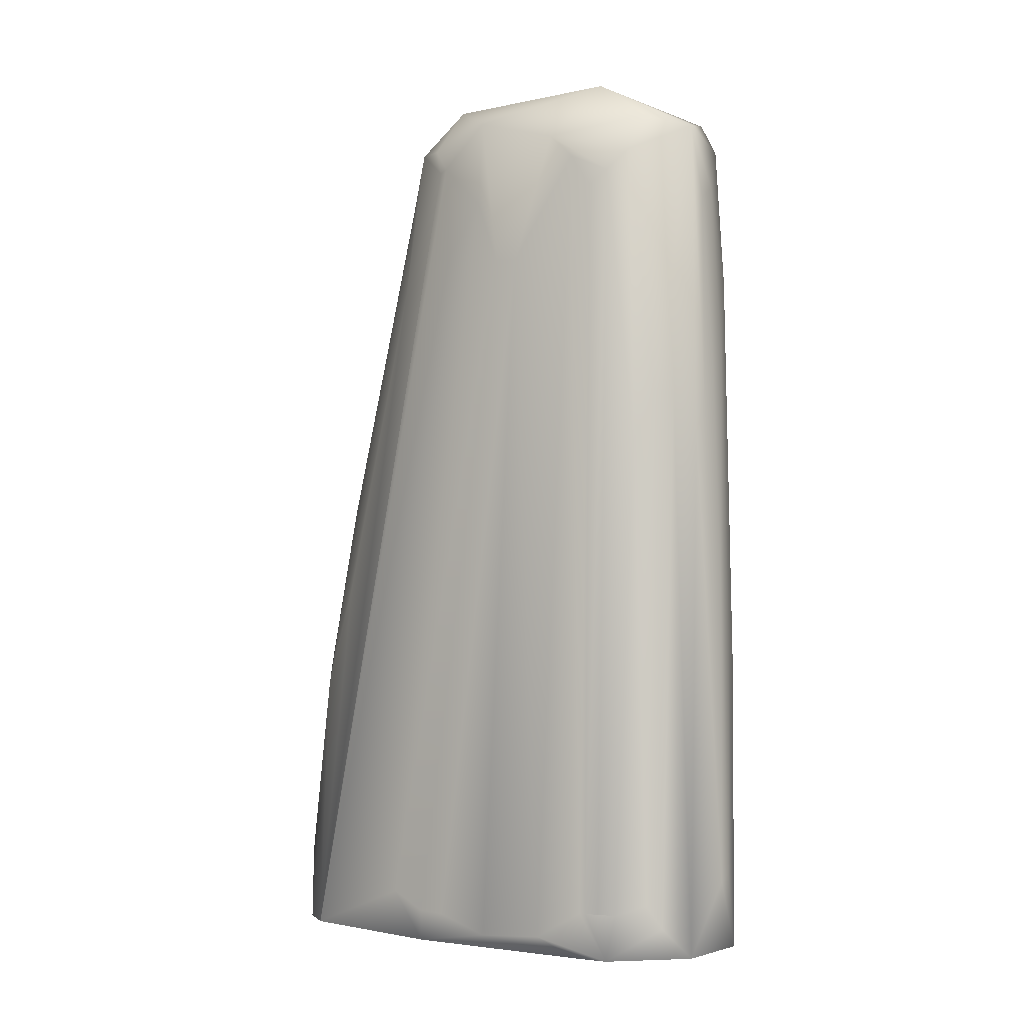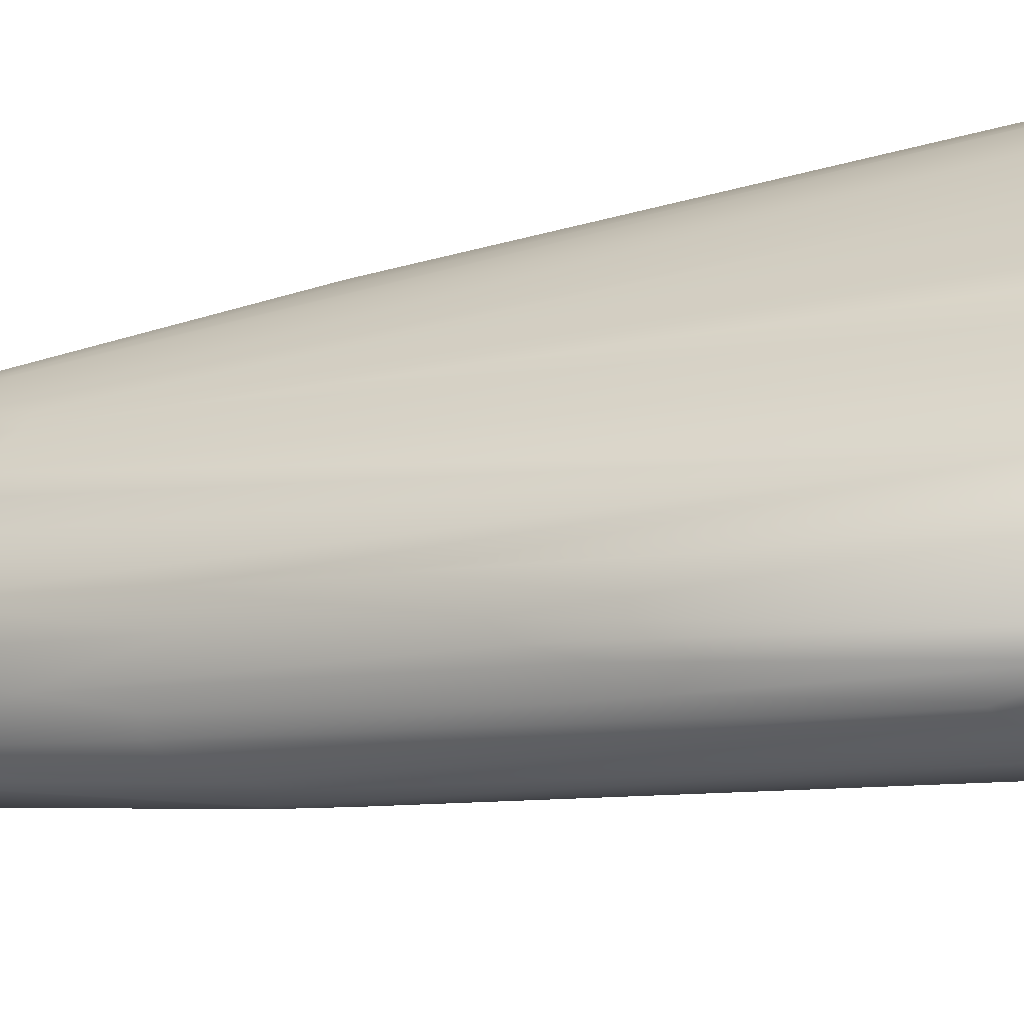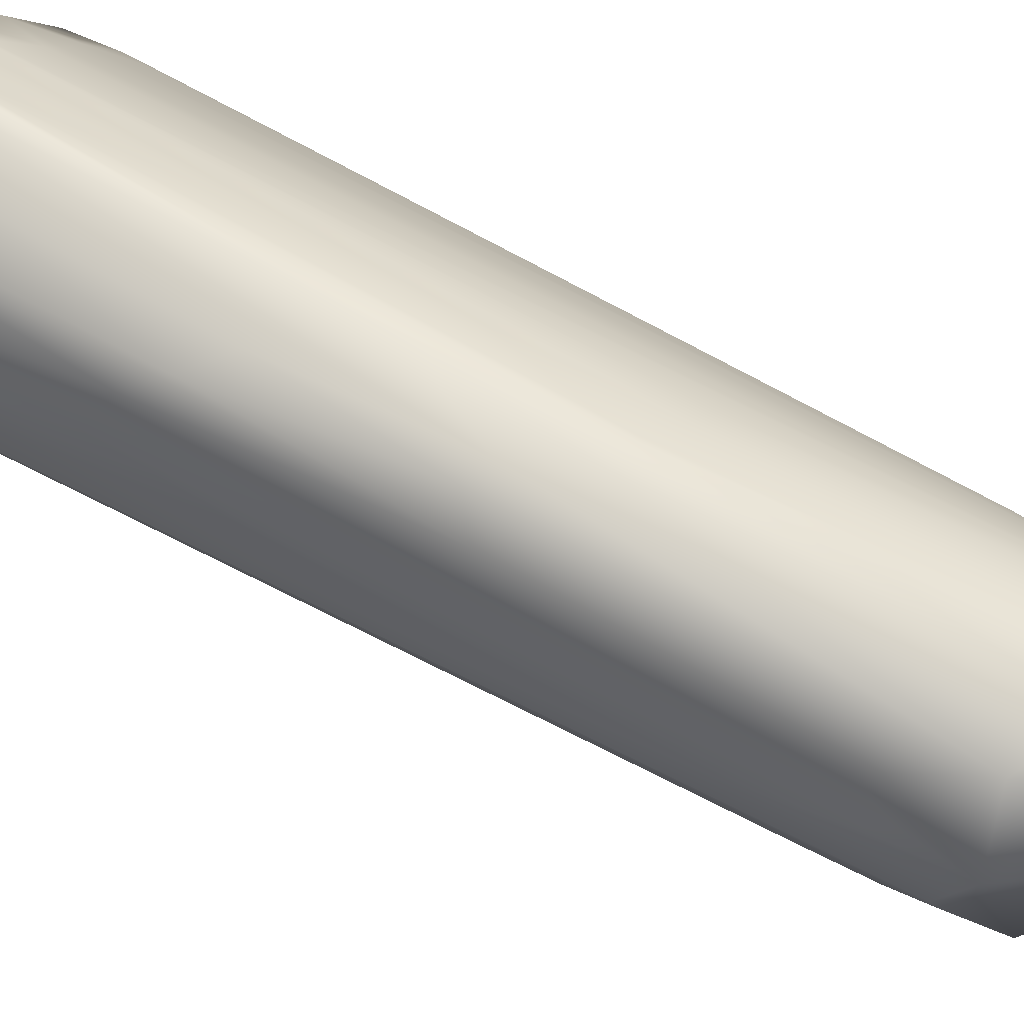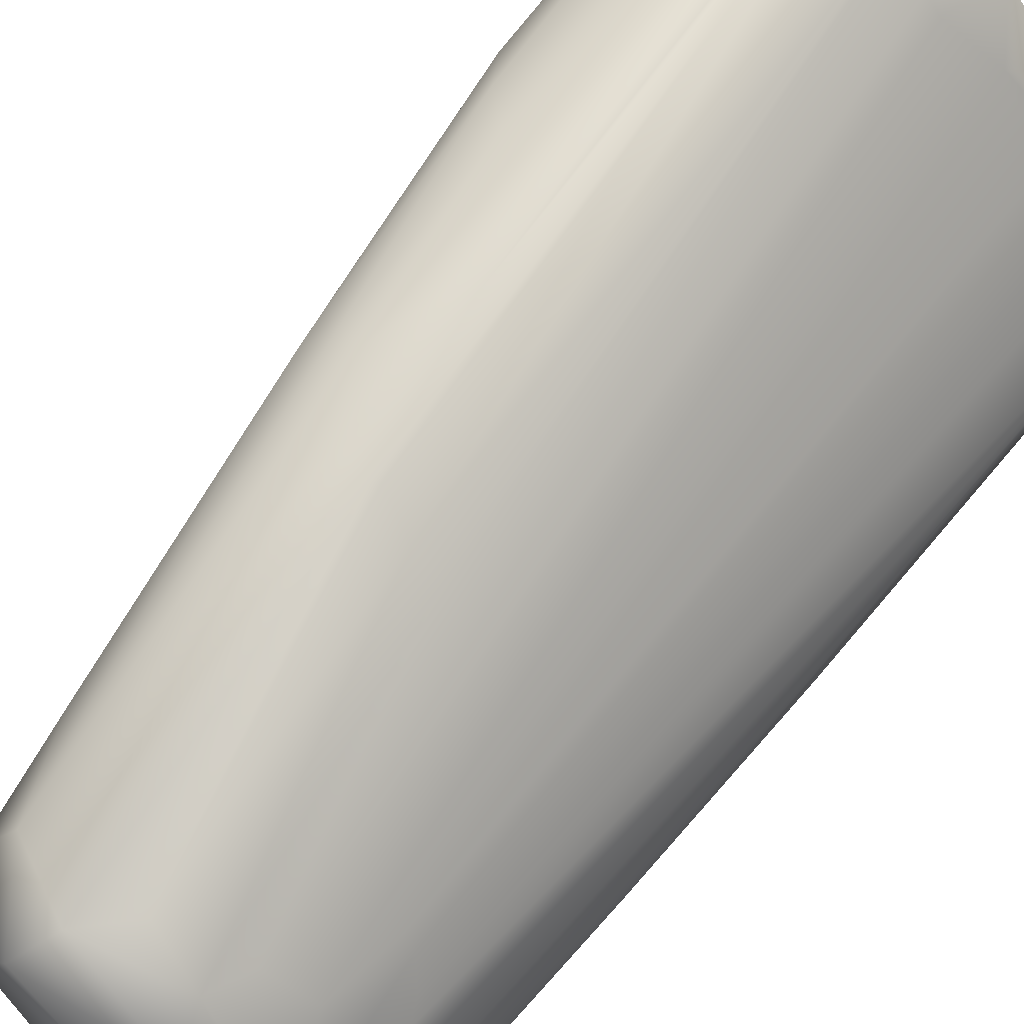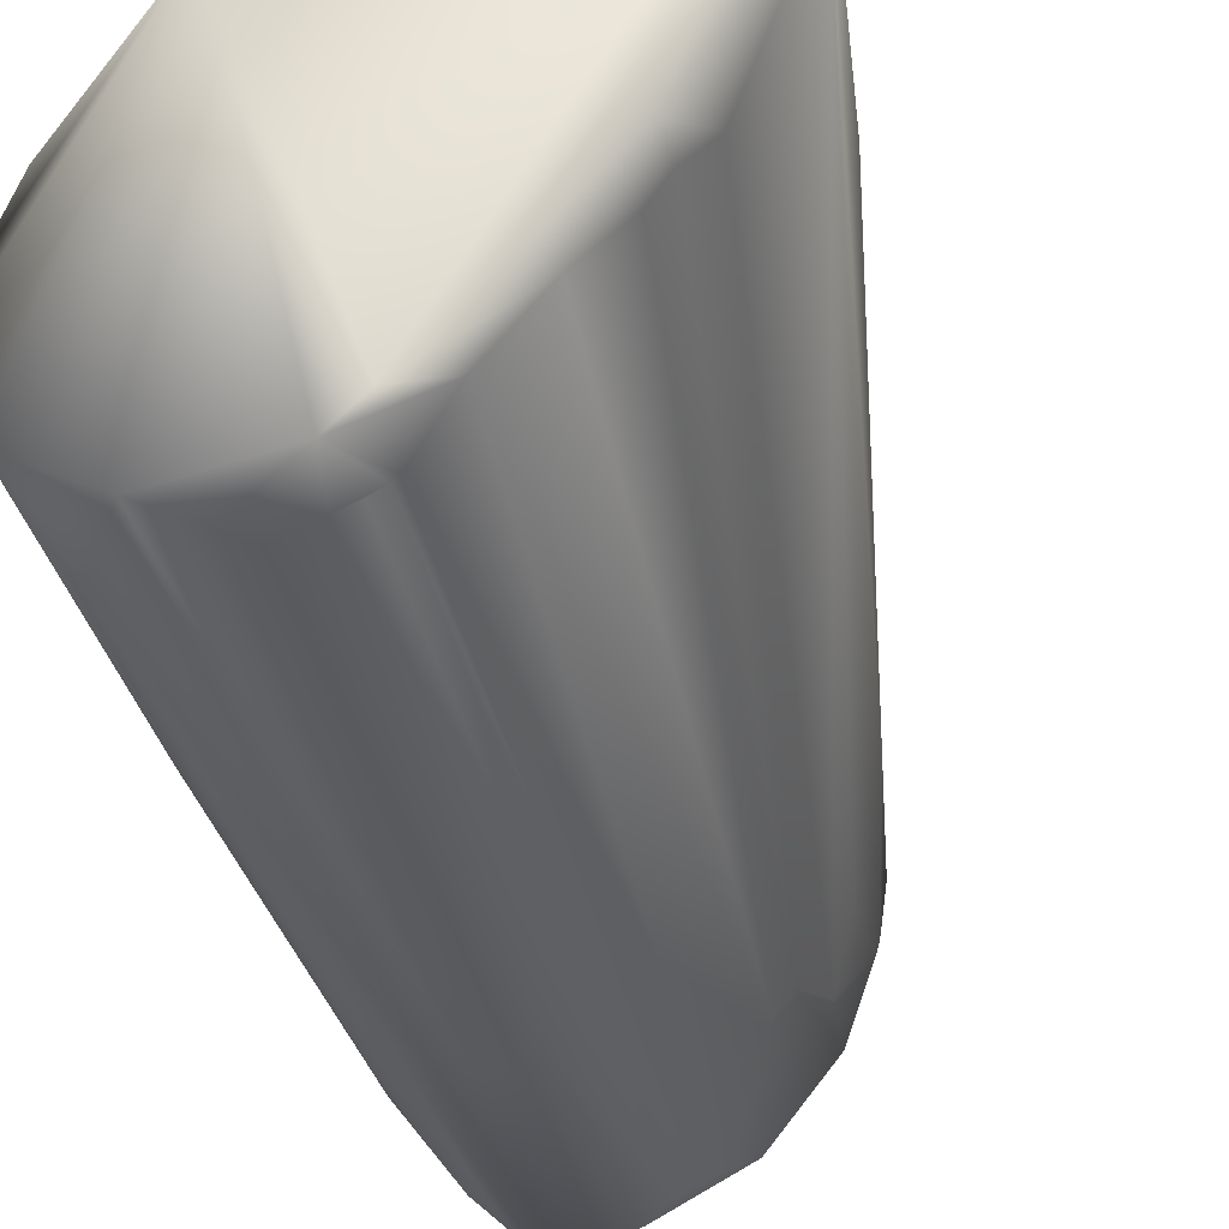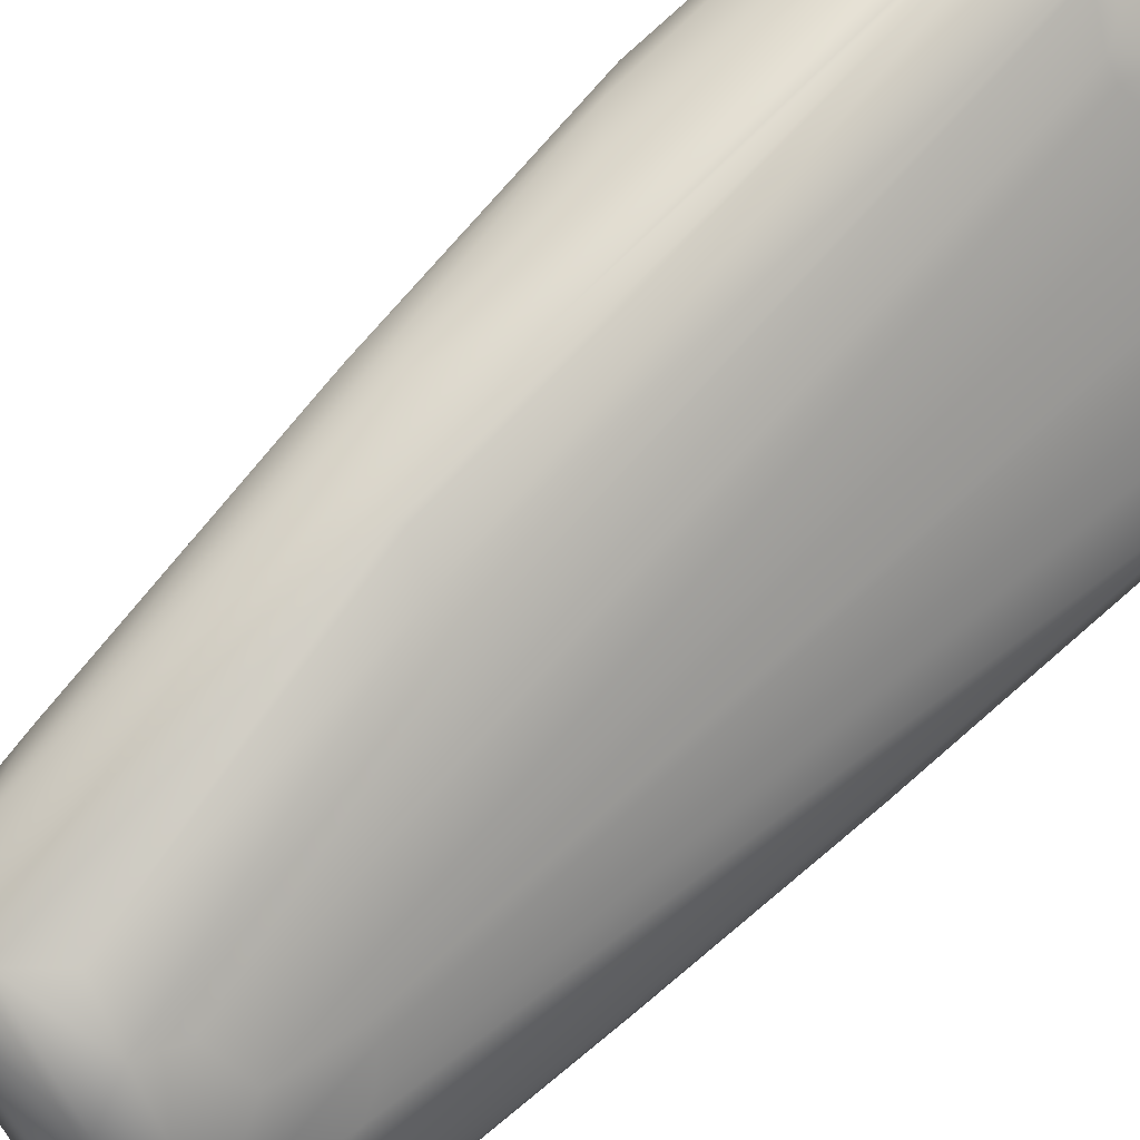
<metadata>
{"format":"obj","ext":"obj","renderer":"f3d","projection":"perspective","resolution":1024,"background":"white","views":[{"elev":0.2,"azim":-18.5,"up":"+Z"},{"elev":-18.6,"azim":117.1,"up":"+Y"},{"elev":57.0,"azim":-53.9,"up":"+Y"},{"elev":65.6,"azim":40.4,"up":"+Y"},{"elev":-36.3,"azim":-166.8,"up":"+Y"},{"elev":67.0,"azim":49.0,"up":"+Y"}]}
</metadata>
<code>
v -0.007828 0.03522 0.01052
v 0.01759 -0.02452 0.009783
v -0.02153 0.01163 0.009785
v 0.02531 0.001715 0.01566
v -0.01628 0.02696 0.04343
v -0.000523 -0.01771 0.01236
v -0.01745 0.02867 0.00966
v -0.001908 0.02996 0.07854
v -0.01794 0.02155 0.04097
v -0.005032 0.03522 0.009785
v 0.02873 0.001961 0.1057
v 0.02476 0.000511 0.009785
v 0.01573 0.01556 0.009469
v 0.02563 -0.01987 0.009778
v -0.009784 0.0312 0.05089
v -0.006028 0.001952 0.09984
v -0.01391 0.02209 0.06492
v -0.01975 0.02348 0.01761
v -0.001957 0.03143 0.06262
v -0.01411 0 0.01566
v 0.02862 -0.005873 0.0117
v 0.02664 -0.01761 0.009785
v 0.02243 0.0137 0.0998
v -0.005831 -0.01208 0.01176
v -9.6e-05 -0.00787 0.09837
v 0.0225 0.001442 0.1216
v -0.01566 0.01761 0.05479
v -0.006083 0.005871 0.1115
v -0.01156 -0.00353 0.009788
v -0.02175 0.01566 0.009785
v -0.01715 0.02838 0.02348
v 0.001529 0.03131 0.01566
v -0.005871 0.03522 0.01093
v 0.004506 -0.02153 0.01566
v -0.009785 -0.006674 0.0137
v -0.003208 -0.002007 0.1064
v 0.02294 0.005871 0.01566
v 0.02733 0.006238 0.1116
v 0.02858 -0.01164 0.05517
v 0.02808 -0.01132 0.009756
v 0.01908 0.01174 0.01566
v -0.008868 0.029 0.07035
v -0.01174 0.03227 0.0274
v -0.002035 -2.6e-05 0.1174
v -0.02155 0.01174 0.009785
v -0.007764 0.0137 0.1057
v 0.009069 0.02348 0.009785
v 0.02173 0.01513 0.1079
v 0.001957 0.03102 0.01566
v 0.002195 0.02935 0.07828
v 0.01174 -0.02395 0.01663
v 0.003914 -0.02109 0.01566
v 0.003764 -0.0196 0.009785
v -0.01168 -0.003914 0.0137
v -0.001866 -0.005473 0.09856
v 0.02945 -0.003914 0.08415
v 0.02544 0.009215 0.1018
v 0.02058 0.009213 0.01141
v 0.02733 -0.01566 0.04697
v 0.02401 -0.02153 0.01957
v -0.002151 0.02174 0.1136
v -0.006157 0.03019 0.07136
v 0.009785 -0.01533 0.1096
v -0.007089 0.01566 0.1076
v -0.009374 0.01174 0.09512
v -0.006285 0.01337 0.1151
v -0.01989 0.02154 0.009633
v 0.006115 0.02761 0.01761
v -0.003914 0.03114 0.06468
v 0.01016 0.02349 0.1125
v 0.0137 -0.02443 0.0137
v 0.01458 -0.01984 0.08099
v 0.02383 -0.01961 0.05626
v 0.006069 -0.01236 0.1116
v 0.02958 -0.003513 0.1064
v 0.02911 0 0.1037
v 0.0295 -0.005871 0.08219
v 0.02627 0.007828 0.1037
v 0.02802 -0.0137 0.05284
v 0.02576 -0.01786 0.0499
v 0.02365 0.01199 0.09986
v 0.02498 -0.01405 0.1081
v 0.02544 -0.01626 0.08611
v 0.0235 -0.01794 0.08415
v -0.01371 0.0293 0.04719
v 0.004051 -0.01013 0.1144
v 0.005871 -0.02234 0.01566
v 0.02732 -0.005756 0.1179
v -0.01971 0.02153 0.02299
v -0.005366 0.01025 0.1153
v -0.01116 0.02588 0.07302
v -0.0164 0.02997 0.01887
v 0.00234 0.02991 0.009785
v 0.003597 0.02002 0.1212
v 0.01763 0.01733 0.1185
v 0.007845 0.02592 0.01778
v 0.01302 0.01951 0.0146
v 0.01753 0.01949 0.1057
v 0.006434 0.0275 0.07994
v 0.02019 -0.02013 0.07641
v 0.02272 -0.02238 0.0187
v 0.007828 -0.01422 0.1076
v 0.02949 -0.003343 0.11
v 0.0278 -0.01191 0.09607
v 0.023 -0.01572 0.1067
v 0.017 -0.02016 0.0806
v 0.007811 -0.02324 0.01552
v 0.01177 -0.01973 0.07476
v 0.01152 -0.008669 0.1217
v 0.01526 -0.01385 0.1171
v 0.01261 -0.0159 0.1123
v 0.02163 -0.01533 0.1159
v -0.006957 0.01902 0.1037
v 0.001584 0.02951 0.0788
v 0.02167 -0.01942 0.07906
v 0.007828 -0.01648 0.08611
v 0.006819 -0.02263 0.009788
v 0.02889 -0.006822 0.1141
v -0.005663 0.004792 0.112
v 0.01603 0.02058 0.114
v 0.01747 0.01957 0.1096
v 0.006092 0.02361 0.1172
v 0.02893 -0.009295 0.08121
v 0.02542 0.009527 0.1157
v 0.02668 -0.01446 0.08537
v -0.000575 0.01335 0.1215
v 0.009673 0.02536 0.08024
f 67 7 13
f 67 13 53
f 10 7 1
f 10 13 7
f 21 4 78
f 22 14 13
f 14 2 13
f 24 6 25
f 27 65 9
f 28 3 119
f 91 5 17
f 29 3 67
f 29 20 3
f 33 19 10
f 33 10 1
f 33 1 19
f 62 1 15
f 92 1 7
f 117 13 2
f 53 24 29
f 53 29 67
f 36 16 3
f 36 3 20
f 21 40 13
f 58 21 12
f 40 22 13
f 40 39 22
f 101 2 14
f 81 37 58
f 58 12 13
f 43 85 15
f 43 15 1
f 74 25 6
f 119 3 16
f 36 119 16
f 36 44 119
f 86 55 25
f 45 65 27
f 45 27 9
f 45 9 30
f 45 30 67
f 45 67 3
f 45 28 65
f 45 3 28
f 46 17 9
f 5 31 18
f 47 93 68
f 47 13 93
f 93 13 10
f 93 10 32
f 49 93 32
f 69 19 1
f 69 1 62
f 99 32 10
f 117 6 53
f 53 13 117
f 54 20 29
f 24 25 35
f 55 36 20
f 55 20 54
f 55 54 35
f 55 35 25
f 57 78 4
f 57 37 81
f 12 21 13
f 58 4 21
f 4 58 37
f 4 37 57
f 38 21 78
f 59 14 22
f 60 101 14
f 97 23 41
f 92 85 43
f 74 86 25
f 64 113 17
f 65 46 9
f 66 65 28
f 29 24 35
f 29 35 54
f 67 30 18
f 67 18 7
f 9 17 5
f 96 68 98
f 96 48 97
f 96 47 68
f 48 23 97
f 69 8 19
f 69 62 8
f 99 10 50
f 114 50 10
f 114 10 19
f 70 50 114
f 127 49 32
f 127 32 99
f 107 51 108
f 72 51 71
f 73 84 115
f 74 6 52
f 117 34 52
f 24 53 6
f 76 56 21
f 76 21 11
f 77 21 56
f 77 40 21
f 124 81 48
f 38 11 21
f 79 59 22
f 79 22 39
f 80 59 125
f 80 14 59
f 80 60 14
f 97 58 13
f 97 41 58
f 81 58 41
f 81 41 23
f 81 23 48
f 82 118 112
f 112 115 105
f 84 105 115
f 91 61 42
f 85 92 31
f 85 31 5
f 85 91 42
f 85 5 91
f 1 92 43
f 87 63 34
f 87 108 63
f 87 107 108
f 108 72 111
f 44 55 86
f 44 36 55
f 111 86 63
f 112 109 110
f 113 91 17
f 64 46 66
f 64 17 46
f 66 113 64
f 89 30 9
f 89 9 5
f 89 5 18
f 89 18 30
f 119 44 90
f 61 113 66
f 92 7 18
f 92 18 31
f 93 49 68
f 97 13 47
f 97 47 96
f 98 68 49
f 99 50 70
f 8 114 19
f 120 127 99
f 120 99 70
f 117 2 71
f 117 71 107
f 51 107 71
f 106 71 2
f 72 108 51
f 101 73 115
f 101 115 100
f 102 74 52
f 102 52 34
f 102 63 74
f 75 118 123
f 39 40 77
f 39 77 75
f 39 75 123
f 124 38 78
f 81 78 57
f 81 124 78
f 123 79 39
f 80 83 60
f 80 125 83
f 104 118 82
f 103 38 88
f 73 83 84
f 73 101 60
f 82 84 83
f 82 105 84
f 104 83 125
f 104 82 83
f 126 26 94
f 109 26 126
f 61 91 113
f 42 15 85
f 107 87 34
f 107 34 117
f 108 111 63
f 74 63 86
f 124 26 88
f 110 86 111
f 109 88 26
f 109 112 88
f 44 126 90
f 66 46 65
f 90 66 28
f 90 28 119
f 48 96 98
f 120 124 48
f 114 8 122
f 114 122 70
f 120 122 95
f 70 122 120
f 106 72 71
f 112 100 115
f 112 106 100
f 2 100 106
f 100 2 101
f 116 102 34
f 116 34 63
f 116 63 102
f 117 52 6
f 11 103 76
f 75 77 56
f 75 56 76
f 75 76 103
f 123 118 104
f 118 75 103
f 38 103 11
f 103 88 118
f 104 59 79
f 104 79 123
f 88 38 124
f 73 60 83
f 8 62 61
f 8 61 122
f 61 94 122
f 42 61 62
f 42 62 15
f 95 94 26
f 44 86 109
f 111 72 112
f 109 126 44
f 82 112 105
f 121 48 98
f 121 98 49
f 121 120 48
f 124 120 95
f 94 61 66
f 124 95 26
f 88 112 118
f 125 59 104
f 94 66 126
f 112 72 106
f 111 112 110
f 109 86 110
f 66 90 126
f 122 94 95
f 127 121 49
f 127 120 121

</code>
